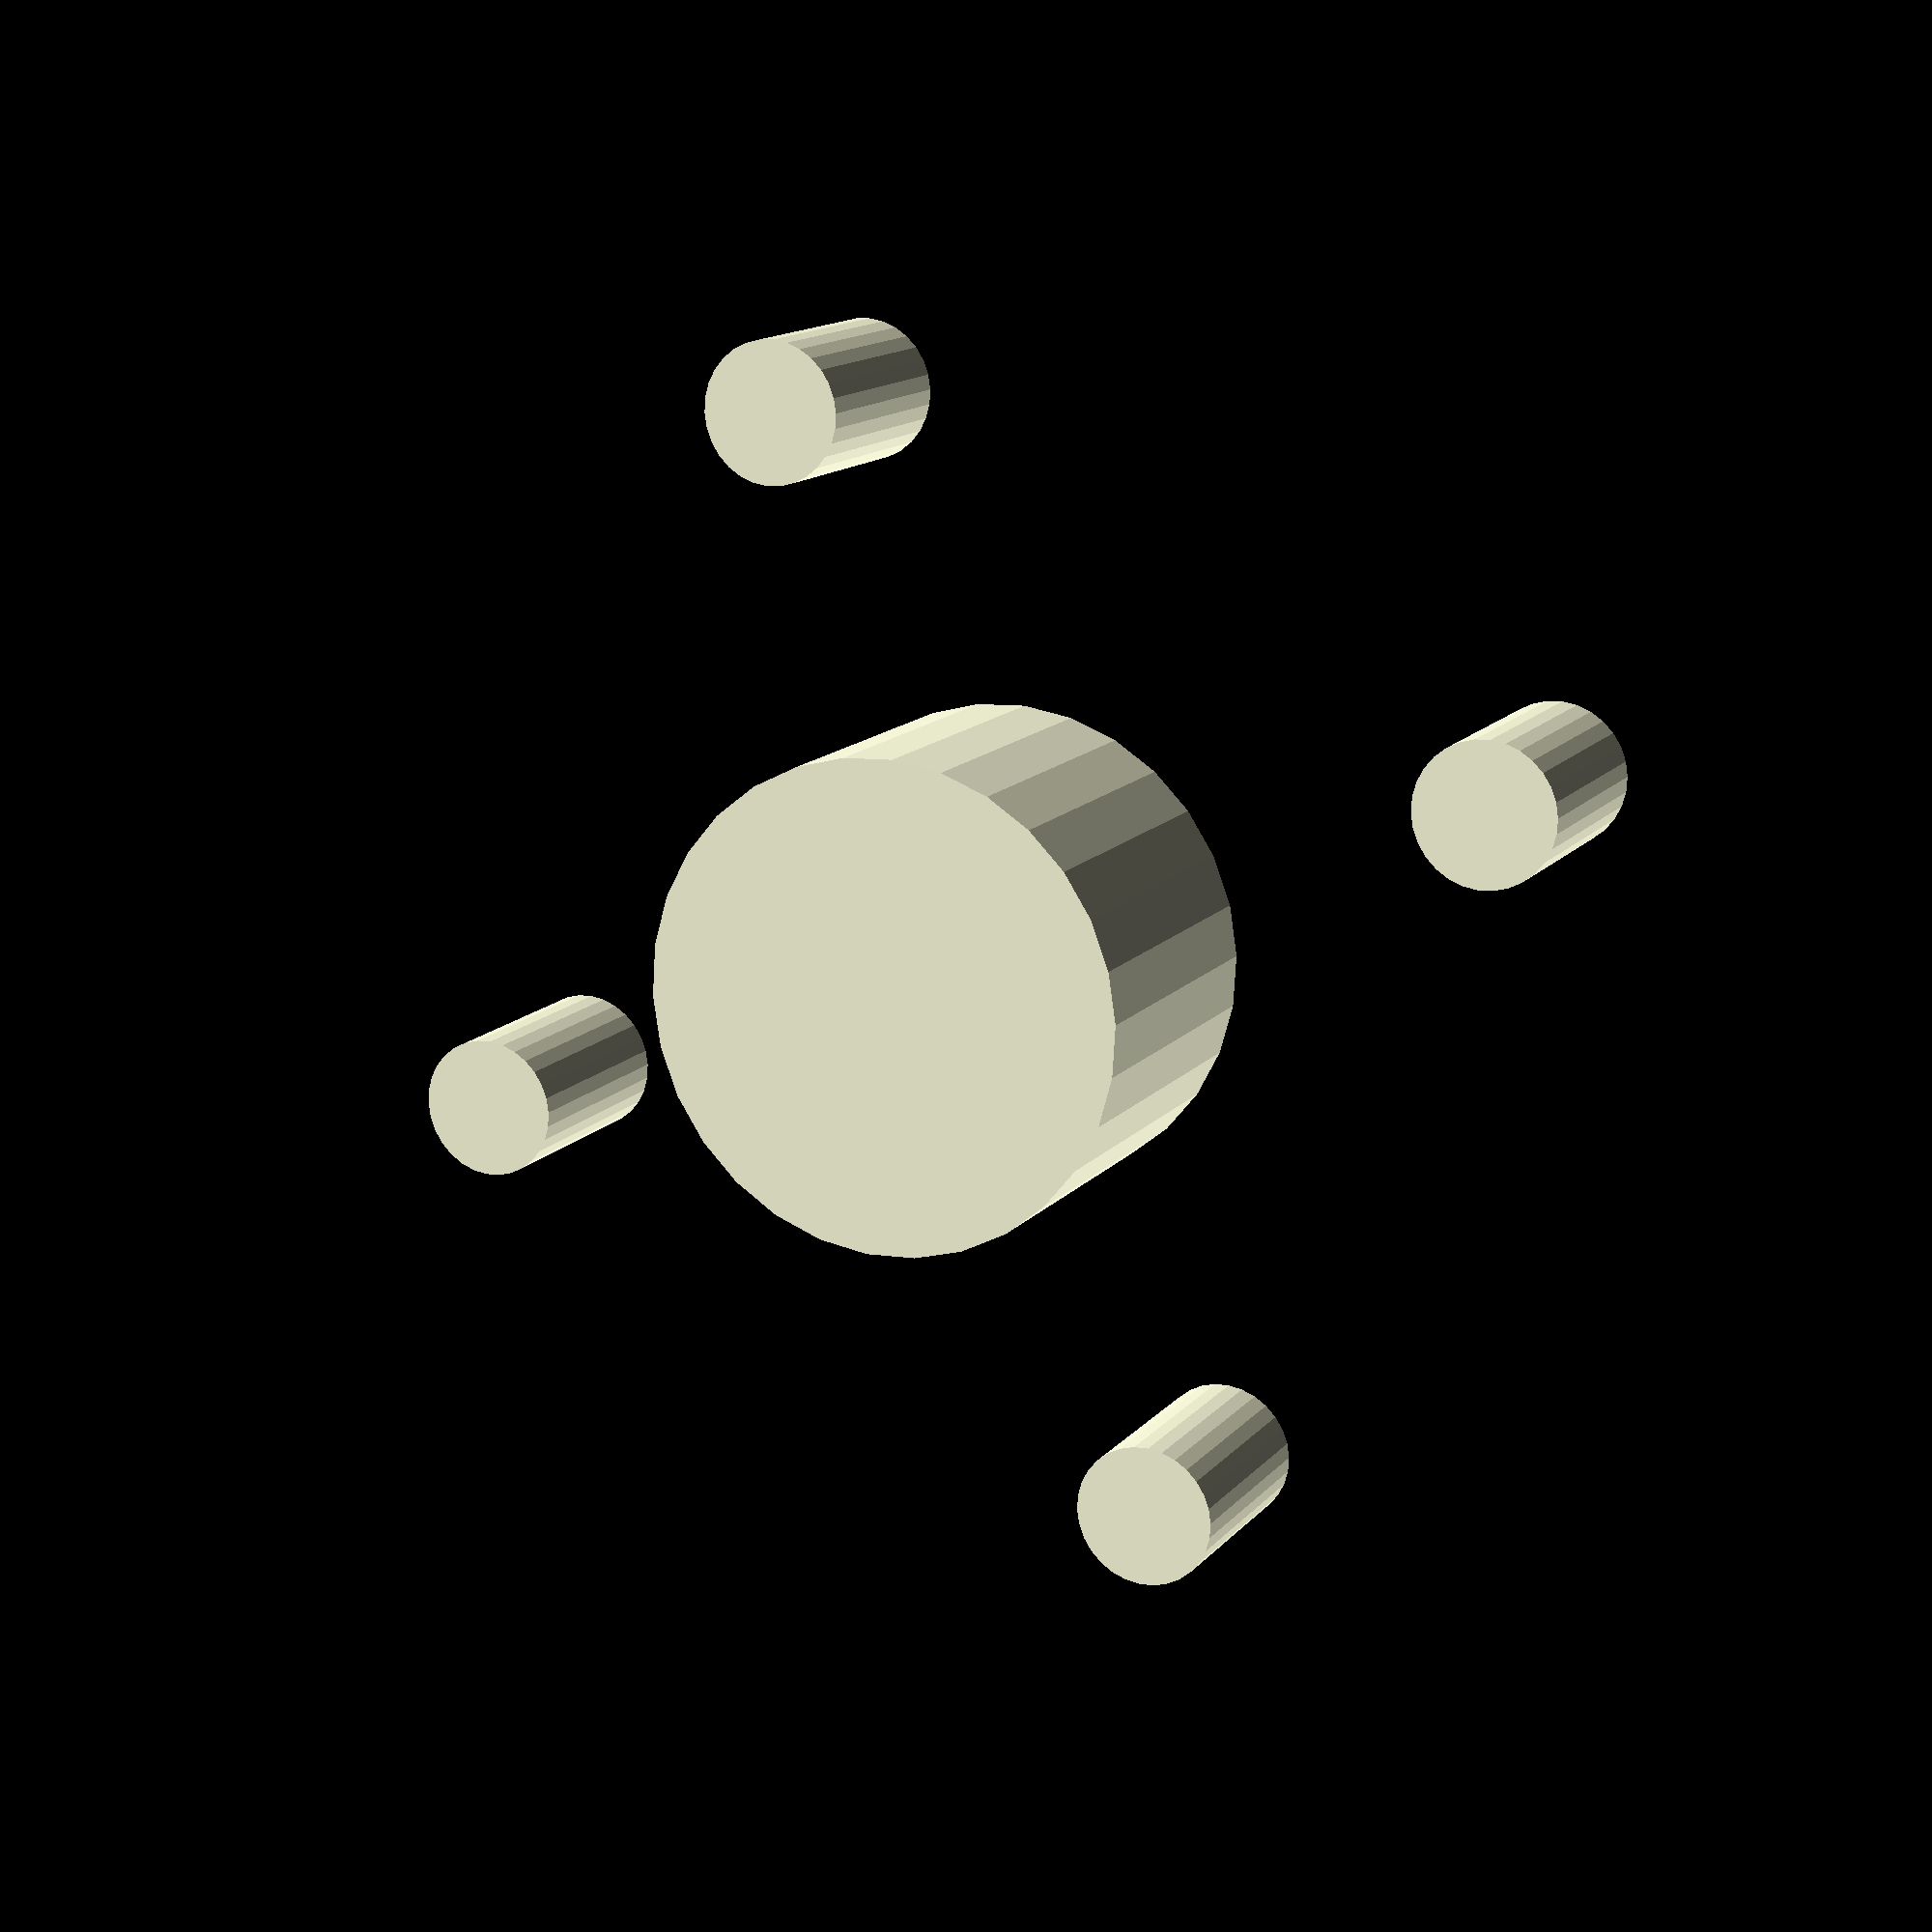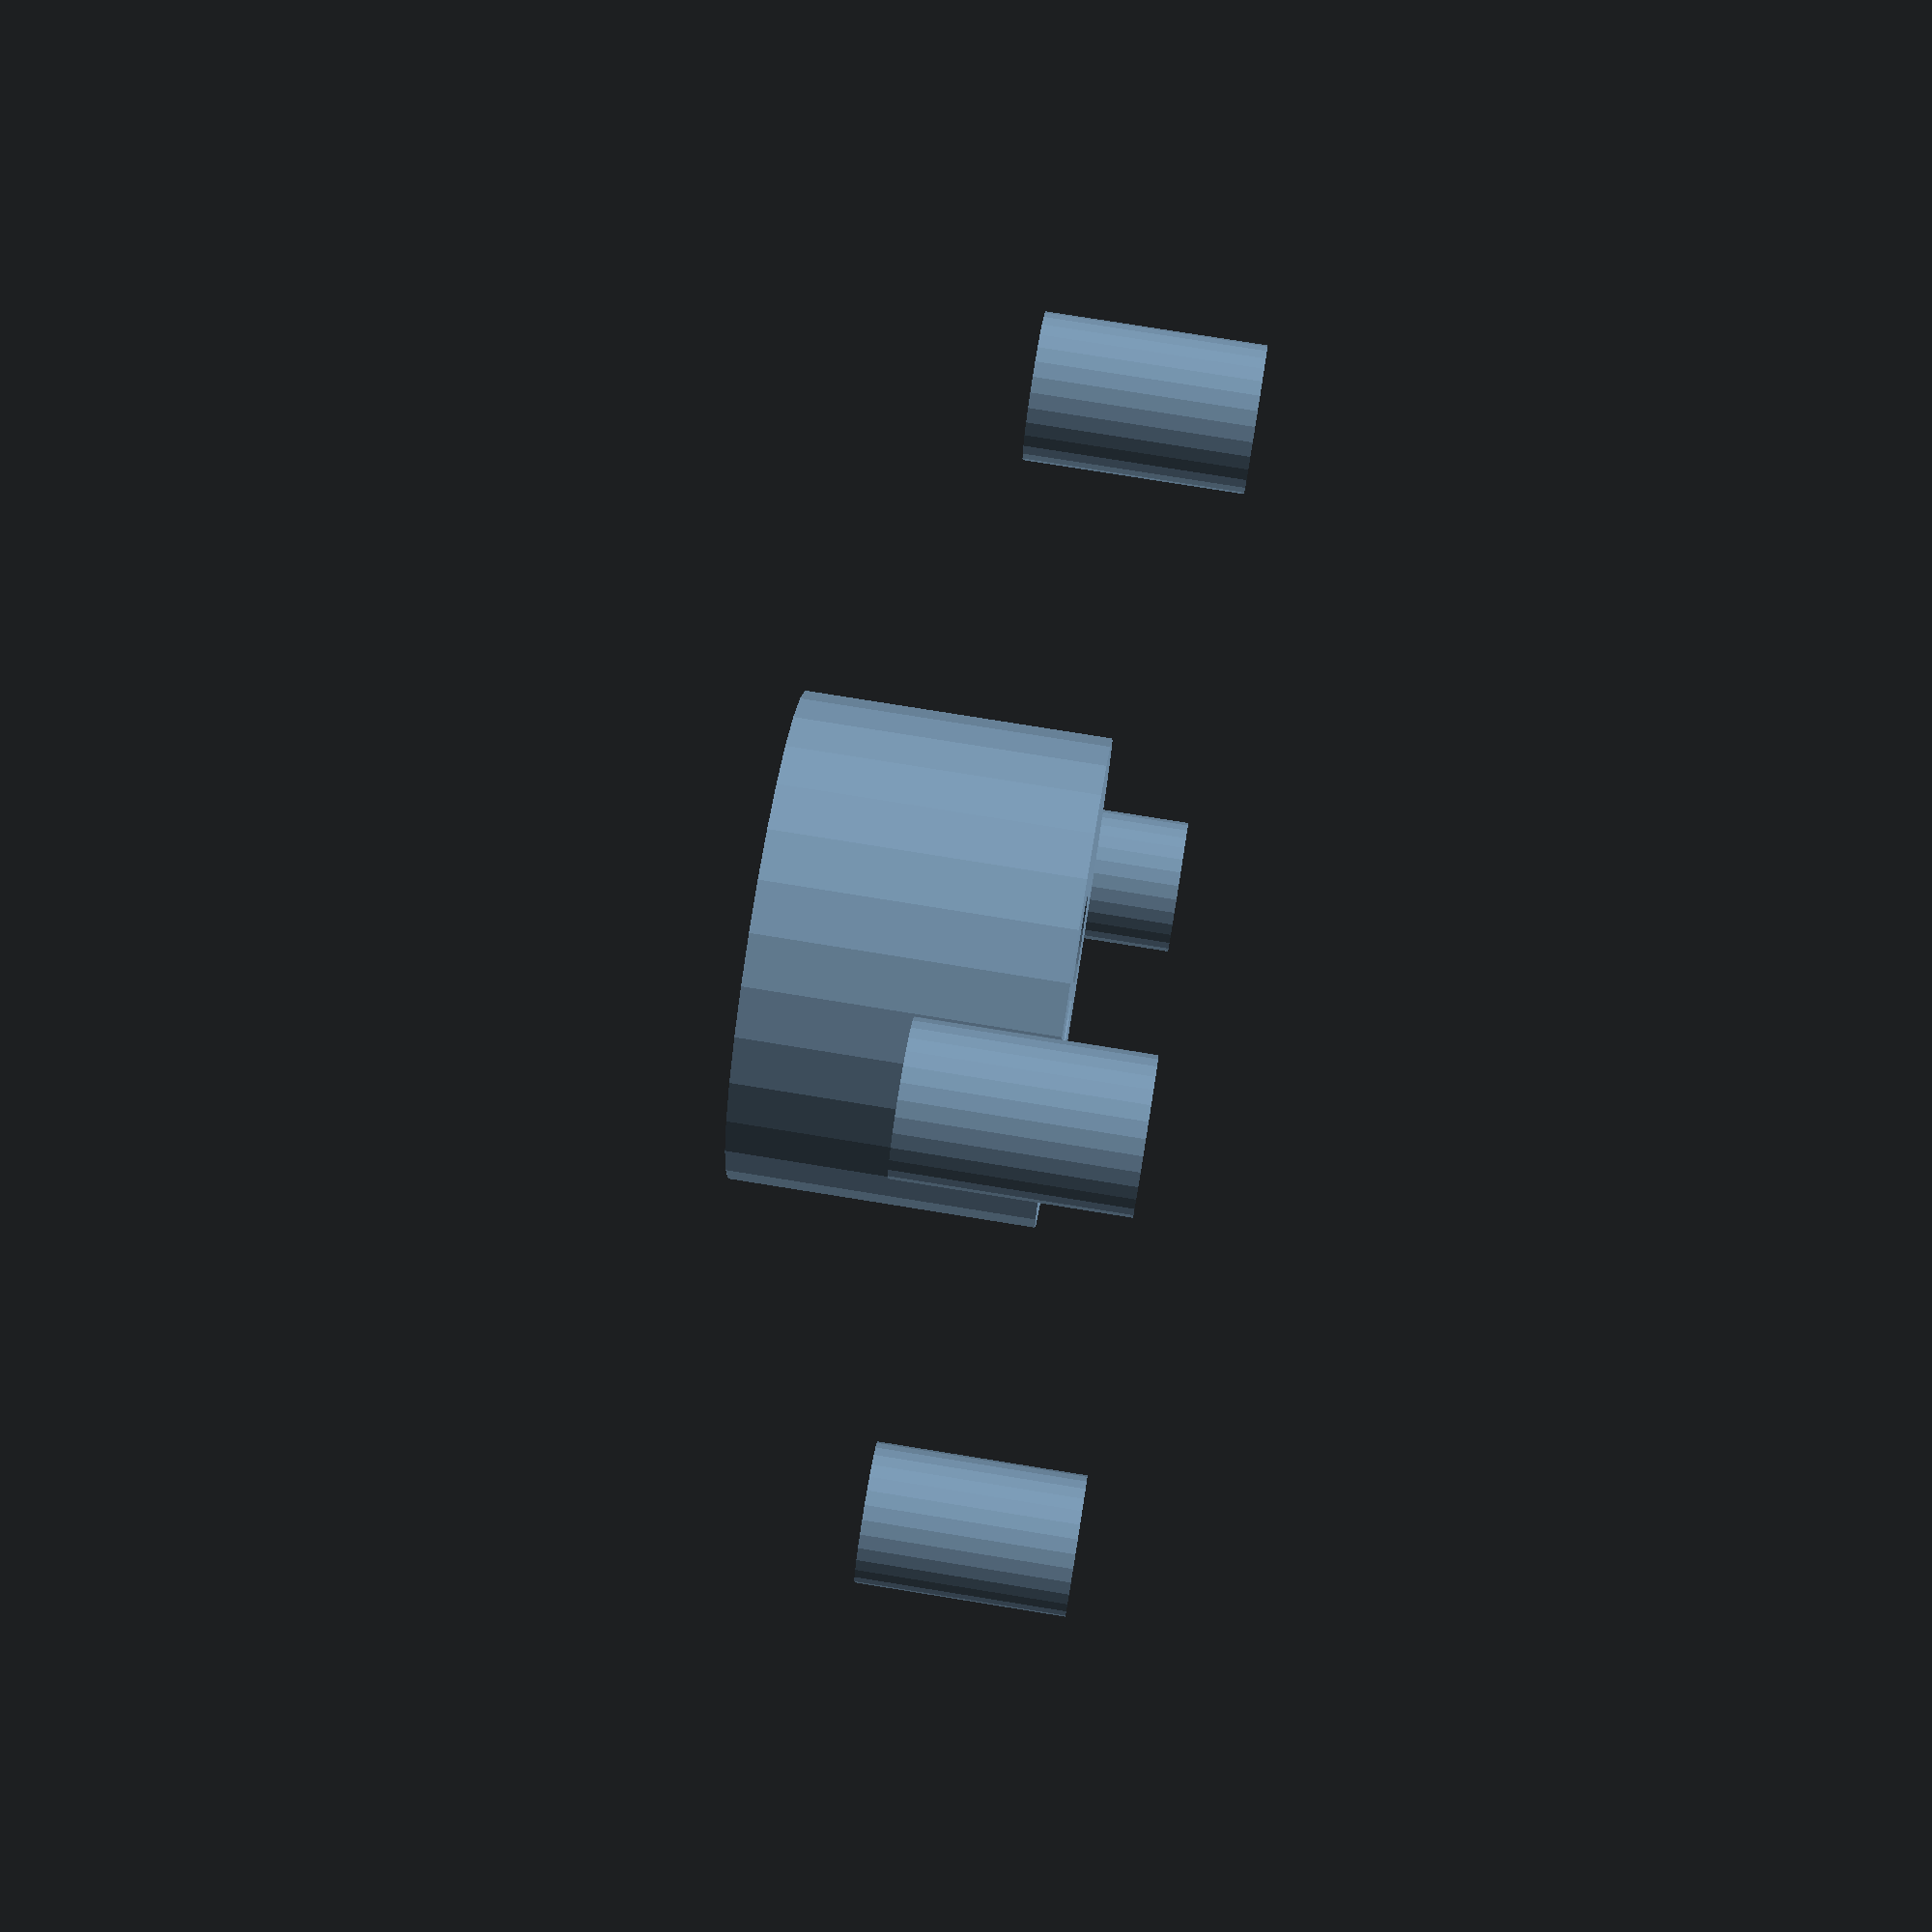
<openscad>
include <MCAD/involute_gears.scad>

$fn =30;

servo_gear(number_of_teeth =23, hole_diameter =5 ,hole_distance = 8);
// servo_fitting();
module gear_tube(height, outer_diameter, inner_diameter, pressure_angle = 28, number_of_teeth = 20){
    union(){
        difference(){
            cylinder(h = height, d = outer_diameter);
            cylinder(h = height, d = inner_diameter);
        }
        translate([0,0,3]){
            difference(){
                cylinder(h = 1, d = outer_diameter + 2);
                cylinder(h = 1, d = inner_diameter);
            }
        }
        translate([0,0,1.5]){
            linear_extrude(height = 3, center = true, convexity = 10, twist = 0){
                gear(
                    number_of_teeth=number_of_teeth,
                    pressure_angle = pressure_angle,
                    bore_diameter = outer_diameter,
                    circular_pitch=200,
                    flat=true);
            }
        }
    }
}

module servo_gear(number_of_teeth =20, pressure_angle = 28){
    union(){
        linear_extrude(height = 3, center = true, convexity = 0, twist = 0){
            difference(){        
                gear(number_of_teeth=number_of_teeth,
                    pressure_angle = pressure_angle,
                    bore_diameter = 6.8,
                    circular_pitch=200,
                    flat=true);
                union(){
                    translate([8,0,0]){circle(d =2);}
                    translate([-8,0,0]){circle(d =2);}
                    translate([0,8,0]){circle(d =2);}
                    translate([0,-8,0]){circle(d =2);}     
                }
            }
        }
        translate(){
            linear_extrude(height = 0.5, center = true, convexity = 0, twist = 0){
                difference(){
                    circle(d = 6.8);
                    circle(d = 2.5);
                }
            }
        }
        translate([0,0,-2]){
            linear_extrude(height = 4, center = true, convexity = 0, twist = 0){
                difference(){
                    circle(d = 6.8);
                    gear(number_of_teeth = 20,pressure_angle = 30, circular_pitch=46,bore_diameter =0,flat=true);
                    // pressure_angle = 30,
                }
            }
        }

    }

}

module servo_fitting(){
     linear_extrude(height = 4, center = true, convexity = 0, twist = 0){
        difference(){
            circle(d = 6.8);
            gear(number_of_teeth = 20,pressure_angle = 30, circular_pitch=46,bore_diameter =0,flat=true);
            // pressure_angle = 30,
        }
     }
}
</openscad>
<views>
elev=166.4 azim=290.6 roll=335.3 proj=p view=solid
elev=282.7 azim=65.2 roll=279.2 proj=p view=wireframe
</views>
